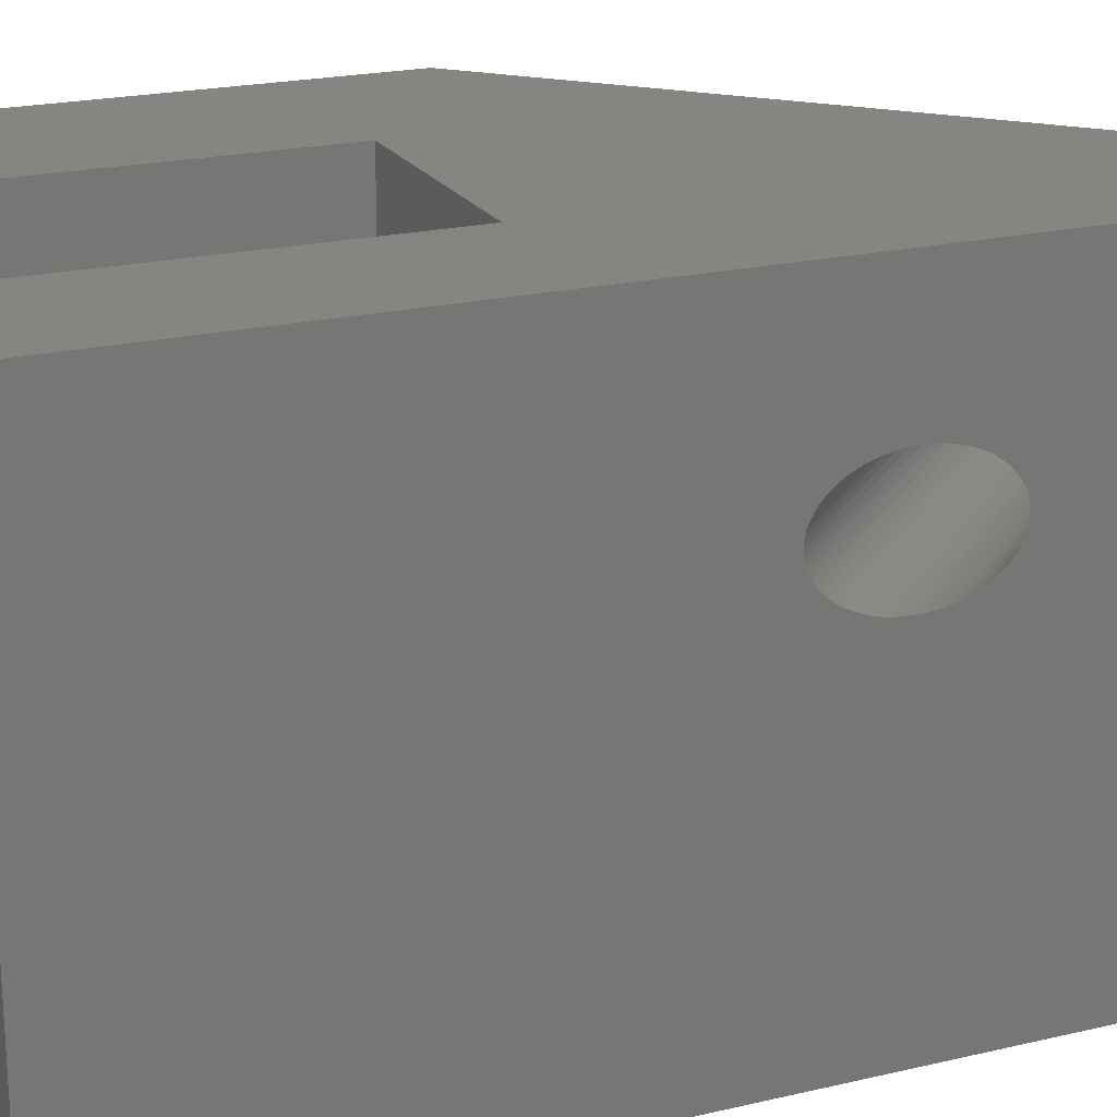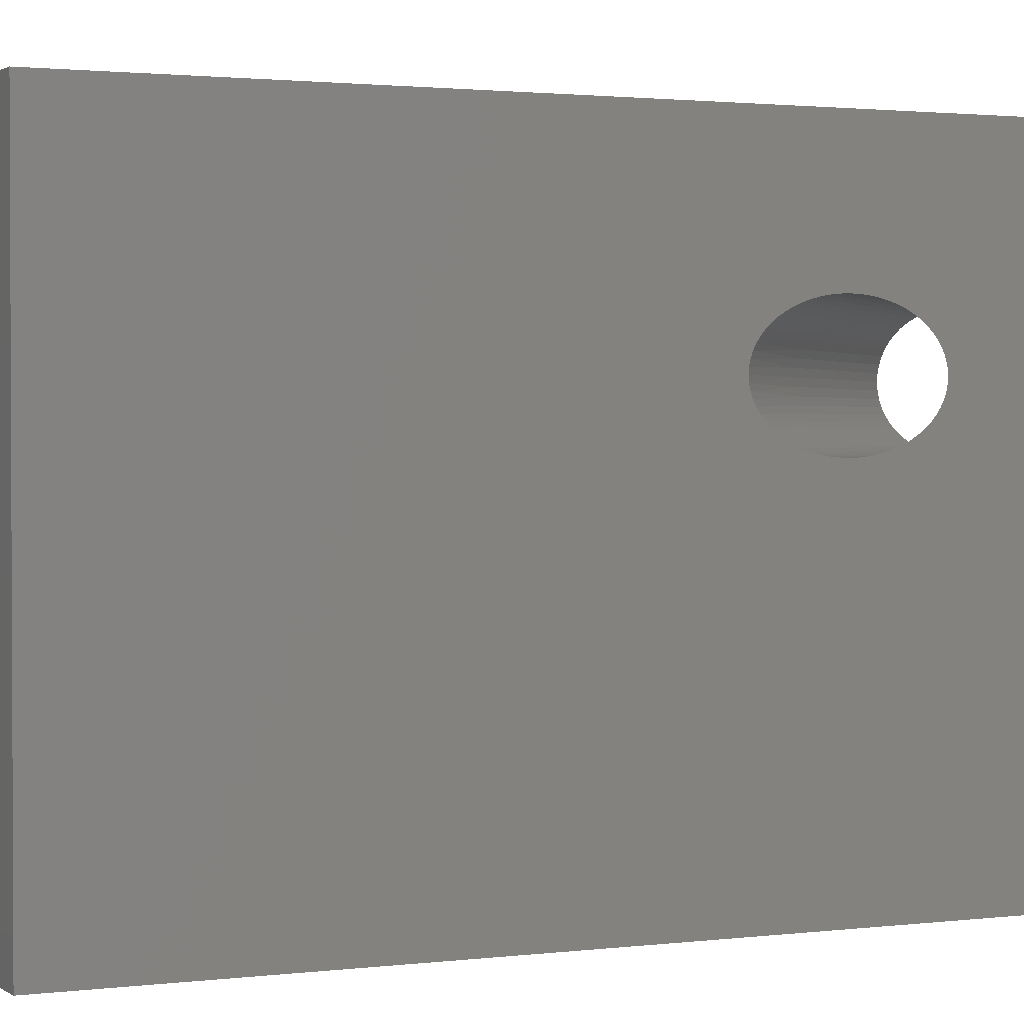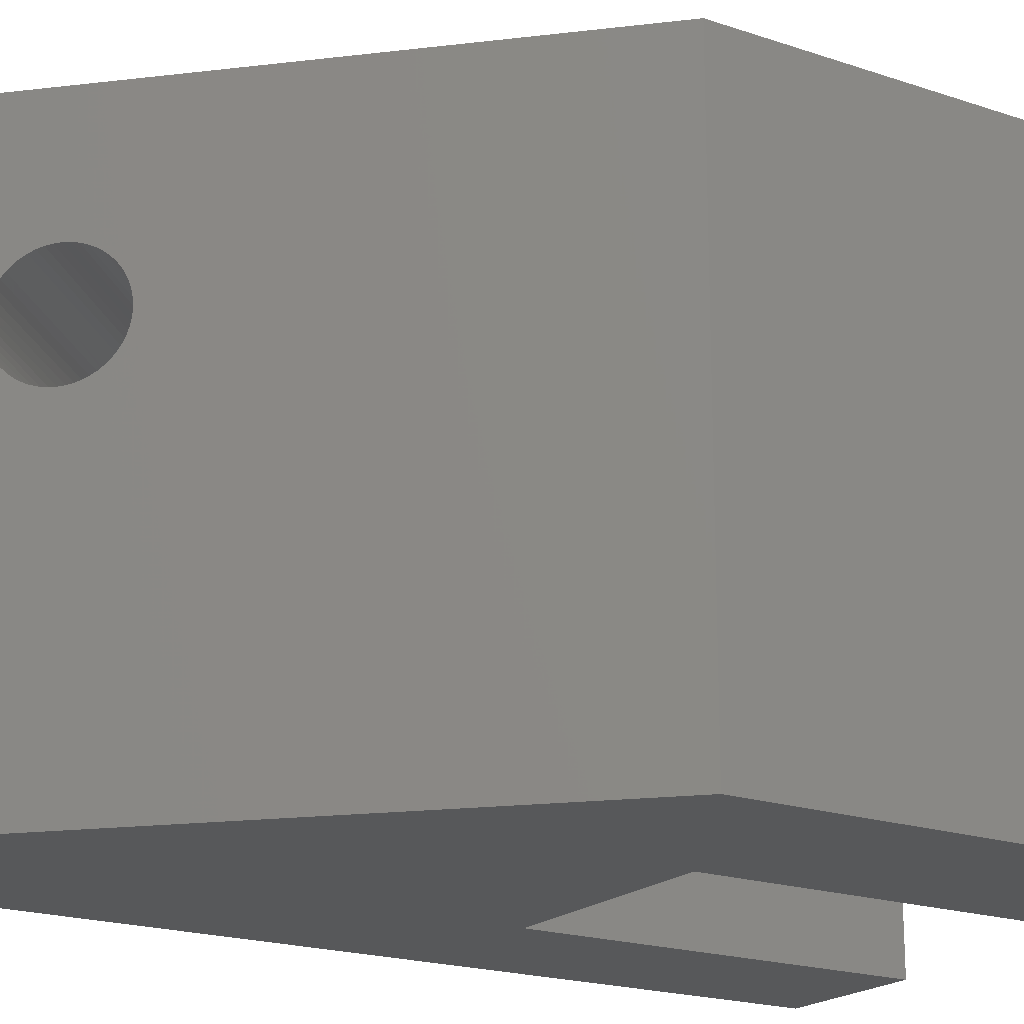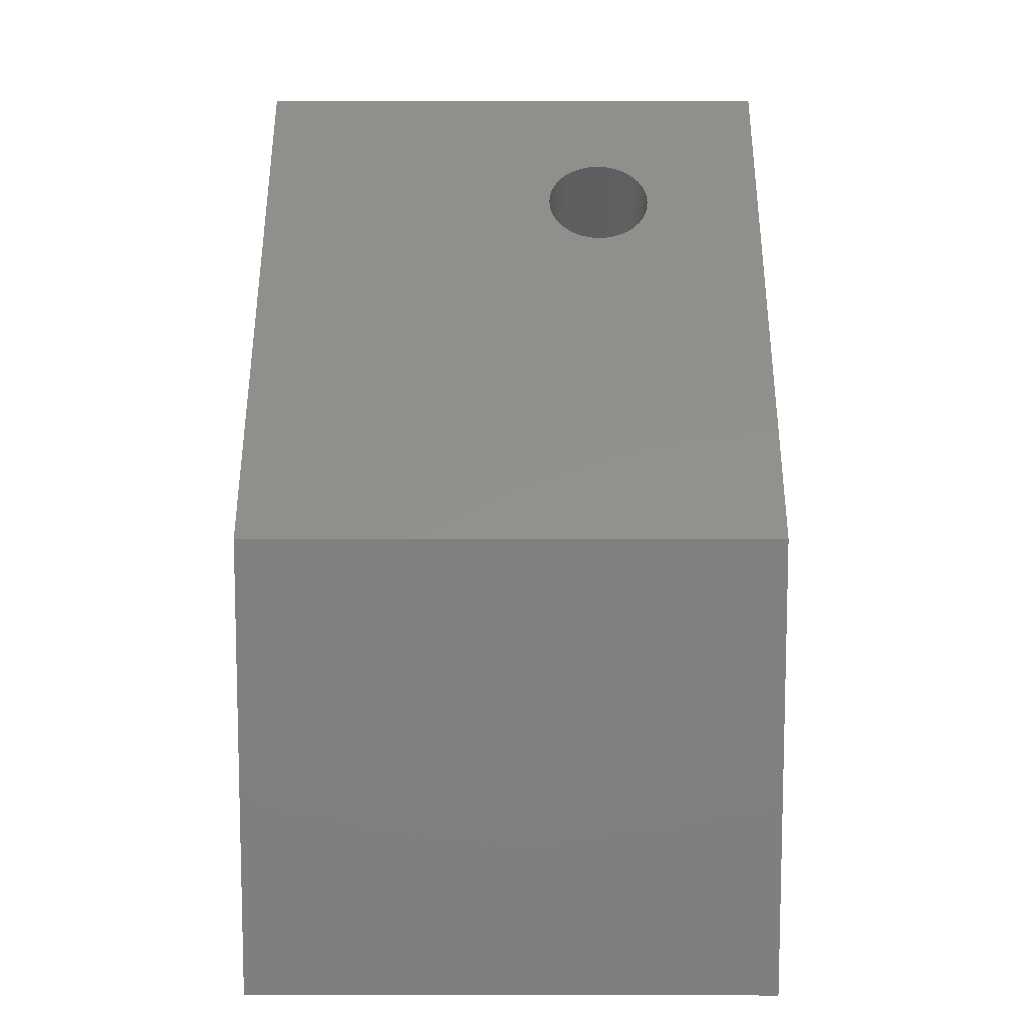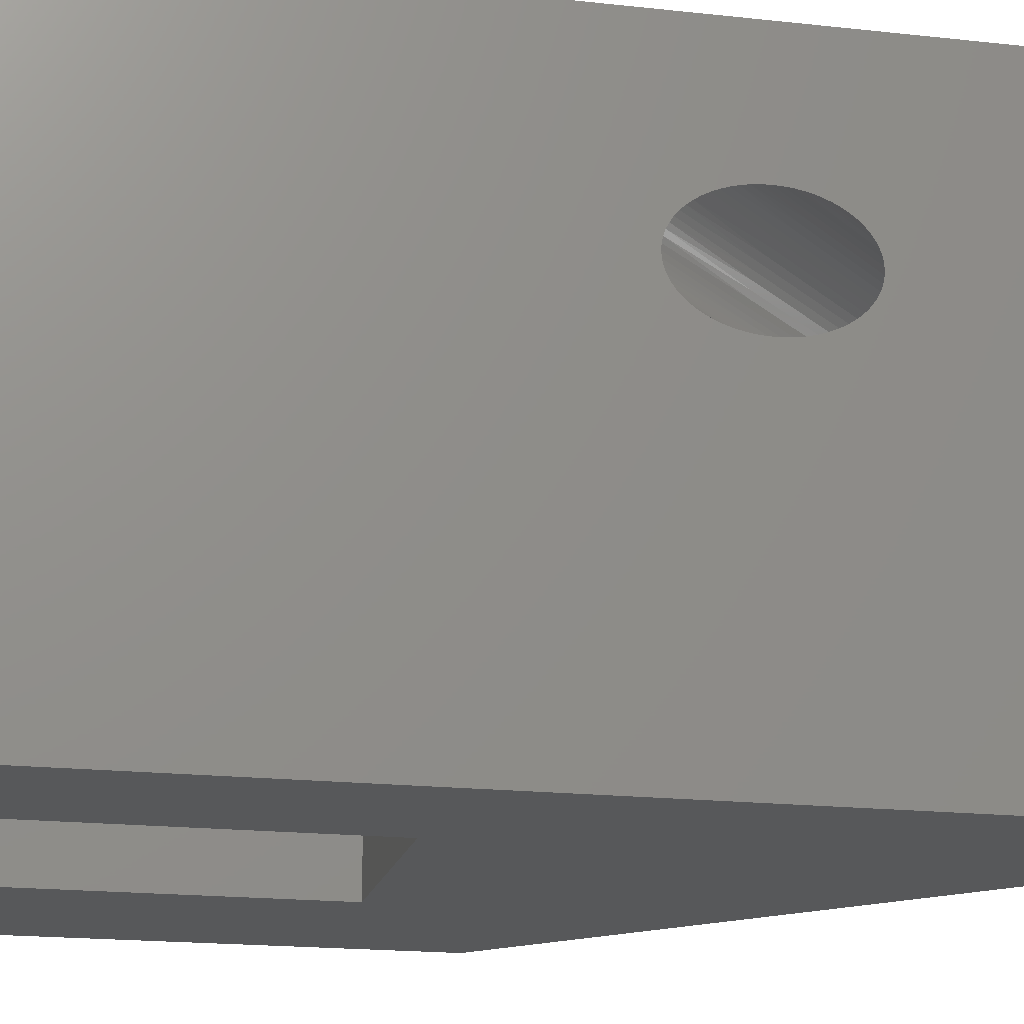
<metadata>
{"format":"stl","ext":"stl","renderer":"f3d","projection":"perspective","resolution":1024,"background":"white","views":[{"elev":20.9,"azim":66.9,"up":"+Z"},{"elev":1.6,"azim":64.6,"up":"+Z"},{"elev":-19.6,"azim":-122.4,"up":"+Z"},{"elev":9.4,"azim":-89.8,"up":"+Y"},{"elev":-18.3,"azim":77.8,"up":"+Z"}]}
</metadata>
<code>
# stl→obj: 238 verts, 476 faces
v 5 17.87 9.99
v 5 17.88 10.14
v 4.728 18.15 10.14
v 2.335 20.55 10.14
v 2.327 20.54 10.32
v -0.06639 22.93 10.32
v -0.08947 22.91 10.5
v -0.05865 22.94 10.14
v 2.327 20.54 9.956
v 4.72 18.15 9.956
v 5 17.84 9.845
v 2.304 20.52 9.778
v -0.06639 22.93 9.956
v -0.08947 22.91 9.778
v 2.266 20.48 9.605
v -0.1276 22.87 9.605
v 2.213 20.43 9.44
v 4.607 18.03 9.44
v 4.54 17.97 9.285
v 5 17.53 9.304
v 5 17.4 9.186
v 5 17.63 9.43
v 5 17.72 9.563
v 4.659 18.09 9.605
v 5 17.79 9.702
v 4.697 18.12 9.778
v 5 17.84 10.43
v 4.72 18.15 10.32
v 5 17.87 10.28
v 2.304 20.52 10.5
v 4.697 18.12 10.5
v 5 17.79 10.57
v 2.266 20.48 10.67
v -0.1276 22.87 10.67
v -0.1801 22.82 10.83
v 4.659 18.09 10.67
v 5 17.72 10.71
v 2.213 20.43 10.83
v 4.607 18.03 10.83
v 5 17.63 10.84
v 5 17.53 10.97
v 4.54 17.97 10.99
v 5 17.4 11.09
v 4.461 17.89 11.13
v 5 17.26 11.2
v 1.977 20.19 11.26
v 4.371 17.8 11.26
v 1.877 20.09 11.37
v 4.27 17.7 11.37
v 1.767 19.98 11.47
v 4.16 17.59 11.47
v 1.65 19.86 11.54
v 4.043 17.47 11.54
v 1.528 19.74 11.59
v 3.921 17.35 11.59
v 1.402 19.62 11.63
v 3.795 17.22 11.63
v 1.274 19.49 11.64
v 3.667 17.09 11.64
v 1.146 19.36 11.63
v 3.539 16.97 11.63
v 1.02 19.23 11.59
v 3.414 16.84 11.59
v 0.8979 19.11 11.54
v 3.291 16.72 11.54
v 0.7811 18.99 11.47
v 3.174 16.6 11.47
v 0.6715 18.88 11.37
v 3.065 16.49 11.37
v 0.5707 18.78 11.26
v 2.964 16.39 11.26
v 0.4801 18.69 11.13
v 2.873 16.3 11.13
v 0.4011 18.61 10.99
v 2.794 16.22 10.99
v 0.3348 18.55 10.83
v 2.728 16.15 10.83
v 0.2823 18.5 10.67
v 2.676 16.1 10.67
v 0.2442 18.46 10.5
v 2.637 16.06 10.5
v 0.2211 18.43 10.32
v 2.614 16.04 10.32
v 0.2134 18.43 10.14
v 2.607 16.03 10.14
v 0.2211 18.43 9.956
v 2.614 16.04 9.956
v 0.2442 18.46 9.778
v 2.637 16.06 9.778
v 0.2823 18.5 9.605
v 2.676 16.1 9.605
v 0.3348 18.55 9.44
v 2.728 16.15 9.44
v 0.4011 18.61 9.285
v 2.794 16.22 9.285
v 0.4801 18.69 9.142
v 2.873 16.3 9.142
v 0.5707 18.78 9.014
v 2.964 16.39 9.014
v 0.6715 18.88 8.903
v 3.065 16.49 8.903
v 0.7811 18.99 8.809
v 3.174 16.6 8.809
v 0.8979 19.11 8.735
v 3.291 16.72 8.735
v 1.02 19.23 8.681
v 3.414 16.84 8.681
v 1.146 19.36 8.648
v 3.539 16.97 8.648
v 1.274 19.49 8.637
v 3.667 17.09 8.637
v 1.402 19.62 8.648
v 3.795 17.22 8.648
v 1.528 19.74 8.681
v 3.921 17.35 8.681
v 1.65 19.86 8.735
v 4.043 17.47 8.735
v 1.767 19.98 8.809
v 4.16 17.59 8.809
v 1.877 20.09 8.903
v 4.27 17.7 8.903
v 1.977 20.19 9.014
v 4.371 17.8 9.014
v 2.068 20.28 9.142
v 5 17.26 9.077
v 4.461 17.89 9.142
v 2.147 20.36 9.285
v -0.1801 22.82 9.44
v -0.2464 22.75 9.285
v -0.3254 22.67 9.142
v 2.147 20.36 10.99
v 2.068 20.28 11.13
v -0.3254 22.67 11.13
v -0.416 22.58 11.26
v -0.2464 22.75 10.99
v -0.5168 22.48 11.37
v 5 17.11 11.3
v 5 16.94 11.38
v 5 16.76 11.46
v 5 16.57 11.52
v 5 16.38 11.57
v 5 16.18 11.61
v 5 15.97 11.63
v 5 15.76 11.64
v 5 15.55 11.63
v 5 15.35 11.61
v 5 15.15 11.57
v 5 14.95 11.52
v 5 14.76 11.46
v 5 14.58 11.38
v 5 14.42 11.3
v 5 14.26 11.2
v 5 14.12 11.09
v 5 14 10.97
v 5 13.89 10.84
v 5 13.8 10.71
v 5 13.73 10.57
v 5 13.68 10.43
v 5 13.65 10.28
v 5 13.64 10.14
v 5 13.65 9.99
v 5 13.68 9.845
v 5 13.73 9.702
v 5 13.8 9.563
v 5 13.89 9.43
v 5 14 9.304
v 5 14.12 9.186
v 5 14.26 9.077
v 5 14.42 8.978
v 5 14.58 8.89
v 5 14.76 8.814
v 5 14.95 8.751
v 5 15.15 8.702
v 5 15.35 8.666
v 5 15.55 8.644
v 5 15.76 8.637
v 5 15.97 8.644
v 5 16.18 8.666
v 5 16.38 8.702
v 5 16.57 8.751
v 5 16.76 8.814
v 5 16.94 8.89
v 5 17.11 8.978
v -0.9915 22.01 8.648
v -1.119 21.88 8.637
v -0.8655 22.13 8.681
v -1.373 21.63 8.681
v -1.247 21.75 8.648
v -1.495 21.5 8.735
v -1.612 21.39 8.809
v -1.722 21.28 8.903
v -1.823 21.18 9.014
v -1.913 21.09 9.142
v -1.992 21.01 9.285
v -2.058 20.94 9.44
v -2.111 20.89 9.605
v -2.149 20.85 9.778
v -2.172 20.83 9.956
v -2.18 20.82 10.14
v -2.172 20.83 10.32
v -2.149 20.85 10.5
v -2.111 20.89 10.67
v -2.058 20.94 10.83
v -1.992 21.01 10.99
v -1.913 21.09 11.13
v -1.823 21.18 11.26
v -1.722 21.28 11.37
v -1.612 21.39 11.47
v -1.495 21.5 11.54
v -1.373 21.63 11.59
v -1.247 21.75 11.63
v -1.119 21.88 11.64
v -0.9915 22.01 11.63
v -0.8655 22.13 11.59
v -0.7432 22.26 11.54
v -0.6264 22.37 11.47
v -0.416 22.58 9.014
v -0.5168 22.48 8.903
v -0.6264 22.37 8.809
v -0.7432 22.26 8.735
v 2 25 0
v 2 25 15
v -10 13 15
v -10 13 0
v -10 0 0
v -10 0 15
v -5 10 0
v -5 0 0
v 5 25 0
v 1 10 0
v 5 0 0
v 1 0 0
v -5 0 15
v -5 10 15
v 1 10 15
v 1 0 15
v 5 0 15
v 5 25 15
f 1 2 3
f 4 3 5
f 6 5 7
f 6 4 5
f 6 8 4
f 4 8 9
f 1 9 10
f 11 10 9
f 12 9 13
f 14 12 13
f 14 15 12
f 14 16 15
f 15 16 17
f 18 17 19
f 20 19 21
f 20 18 19
f 20 22 18
f 18 22 23
f 15 23 24
f 25 24 23
f 25 15 24
f 25 12 15
f 25 26 12
f 25 11 26
f 26 11 12
f 12 11 9
f 27 28 29
f 27 5 28
f 27 30 5
f 27 31 30
f 27 32 31
f 31 32 30
f 30 32 33
f 34 33 35
f 34 30 33
f 34 7 30
f 30 7 5
f 33 32 36
f 37 36 32
f 37 33 36
f 37 38 33
f 37 39 38
f 37 40 39
f 39 40 41
f 42 41 43
f 44 43 45
f 46 45 47
f 48 47 49
f 50 49 51
f 52 51 53
f 54 53 55
f 56 55 57
f 58 57 59
f 60 59 61
f 62 61 63
f 64 63 65
f 66 65 67
f 68 67 69
f 70 69 71
f 72 71 73
f 74 73 75
f 76 75 77
f 78 77 79
f 80 79 81
f 82 81 83
f 84 83 85
f 86 85 87
f 88 87 89
f 90 89 91
f 92 91 93
f 94 93 95
f 96 95 97
f 98 97 99
f 100 99 101
f 102 101 103
f 104 103 105
f 106 105 107
f 108 107 109
f 110 109 111
f 112 111 113
f 114 113 115
f 116 115 117
f 118 117 119
f 120 119 121
f 122 121 123
f 124 123 125
f 126 125 21
f 19 126 21
f 19 127 126
f 19 17 127
f 127 17 128
f 129 127 128
f 129 124 127
f 129 130 124
f 124 130 122
f 123 124 122
f 39 41 42
f 131 42 132
f 133 132 134
f 133 131 132
f 133 135 131
f 131 135 38
f 39 131 38
f 39 42 131
f 42 43 44
f 132 44 46
f 134 46 136
f 134 132 46
f 45 137 47
f 47 137 49
f 49 137 138
f 51 138 139
f 140 51 139
f 140 53 51
f 140 141 53
f 53 141 55
f 55 141 142
f 57 142 143
f 59 143 144
f 145 59 144
f 145 61 59
f 145 146 61
f 61 146 63
f 63 146 147
f 65 147 148
f 67 148 149
f 150 67 149
f 150 69 67
f 150 151 69
f 69 151 71
f 71 151 152
f 73 152 153
f 75 153 154
f 77 154 155
f 156 77 155
f 156 79 77
f 156 157 79
f 79 157 81
f 81 157 158
f 83 158 159
f 85 159 160
f 161 85 160
f 161 87 85
f 161 162 87
f 87 162 89
f 89 162 163
f 91 163 164
f 93 164 165
f 166 93 165
f 166 95 93
f 166 167 95
f 95 167 97
f 97 167 168
f 99 168 169
f 101 169 170
f 171 101 170
f 171 103 101
f 171 172 103
f 103 172 105
f 105 172 173
f 107 173 174
f 109 174 175
f 111 175 176
f 177 111 176
f 177 113 111
f 177 178 113
f 113 178 115
f 115 178 179
f 117 179 180
f 119 180 181
f 182 119 181
f 182 121 119
f 182 183 121
f 121 183 123
f 123 183 125
f 49 138 51
f 55 142 57
f 57 143 59
f 63 147 65
f 65 148 67
f 71 152 73
f 73 153 75
f 75 154 77
f 81 158 83
f 83 159 85
f 89 163 91
f 91 164 93
f 97 168 99
f 99 169 101
f 105 173 107
f 107 174 109
f 109 175 111
f 115 179 117
f 117 180 119
f 124 125 126
f 127 124 126
f 11 1 10
f 184 185 110
f 112 110 111
f 112 184 110
f 112 186 184
f 112 114 186
f 112 113 114
f 187 106 188
f 187 104 106
f 187 189 104
f 104 189 102
f 103 104 102
f 189 190 102
f 102 190 100
f 101 102 100
f 190 191 100
f 100 191 98
f 99 100 98
f 191 192 98
f 98 192 96
f 97 98 96
f 192 193 96
f 96 193 94
f 95 96 94
f 193 194 94
f 94 194 92
f 93 94 92
f 194 195 92
f 92 195 90
f 91 92 90
f 195 196 90
f 90 196 88
f 89 90 88
f 196 197 88
f 88 197 86
f 87 88 86
f 197 198 86
f 86 198 84
f 85 86 84
f 198 199 84
f 84 199 82
f 83 84 82
f 199 200 82
f 82 200 80
f 81 82 80
f 200 201 80
f 80 201 78
f 79 80 78
f 201 202 78
f 78 202 76
f 77 78 76
f 202 203 76
f 76 203 74
f 75 76 74
f 203 204 74
f 74 204 72
f 73 74 72
f 204 205 72
f 72 205 70
f 71 72 70
f 205 206 70
f 70 206 68
f 69 70 68
f 206 207 68
f 68 207 66
f 67 68 66
f 207 208 66
f 66 208 64
f 65 66 64
f 208 209 64
f 64 209 62
f 63 64 62
f 209 210 62
f 62 210 60
f 61 62 60
f 210 211 60
f 60 211 58
f 59 60 58
f 211 212 58
f 58 212 56
f 57 58 56
f 212 213 56
f 56 213 54
f 55 56 54
f 213 214 54
f 54 214 52
f 53 54 52
f 214 215 52
f 52 215 50
f 51 52 50
f 215 216 50
f 50 216 48
f 49 50 48
f 216 136 48
f 48 136 46
f 47 48 46
f 135 35 38
f 38 35 33
f 8 13 9
f 16 128 17
f 130 217 122
f 122 217 120
f 121 122 120
f 217 218 120
f 120 218 118
f 119 120 118
f 218 219 118
f 118 219 116
f 117 118 116
f 219 220 116
f 116 220 114
f 115 116 114
f 220 186 114
f 108 109 110
f 188 110 185
f 188 108 110
f 188 106 108
f 108 106 107
f 28 5 29
f 29 5 3
f 2 29 3
f 1 3 4
f 9 1 4
f 44 132 42
f 45 46 44
f 106 104 105
f 15 17 18
f 23 15 18
f 188 185 221
f 187 221 189
f 187 188 221
f 185 184 221
f 221 184 186
f 220 221 186
f 220 219 221
f 221 219 218
f 217 221 218
f 217 130 221
f 221 130 129
f 128 221 129
f 128 16 221
f 221 16 14
f 222 14 13
f 8 222 13
f 8 6 222
f 222 6 7
f 34 222 7
f 34 35 222
f 222 35 135
f 133 222 135
f 133 134 222
f 222 134 136
f 216 222 136
f 216 215 222
f 222 215 214
f 213 222 214
f 213 212 222
f 222 212 211
f 210 222 211
f 210 209 222
f 222 209 223
f 223 209 208
f 207 223 208
f 207 206 223
f 223 206 205
f 204 223 205
f 204 203 223
f 223 203 202
f 201 223 202
f 201 200 223
f 223 200 199
f 198 223 199
f 198 197 223
f 223 197 196
f 224 196 195
f 194 224 195
f 194 193 224
f 224 193 192
f 191 224 192
f 191 190 224
f 224 190 189
f 221 224 189
f 221 14 222
f 223 196 224
f 224 225 223
f 223 225 226
f 225 224 227
f 228 225 227
f 229 230 221
f 229 231 230
f 230 231 232
f 230 227 221
f 221 227 224
f 228 227 233
f 233 227 234
f 230 232 235
f 235 232 236
f 227 230 234
f 234 230 235
f 233 226 228
f 228 226 225
f 232 231 236
f 236 231 237
f 222 238 221
f 221 238 229
f 29 2 238
f 27 238 32
f 27 29 238
f 2 1 238
f 238 1 11
f 25 238 11
f 25 229 238
f 25 23 229
f 229 23 22
f 20 229 22
f 20 21 229
f 229 21 125
f 183 229 125
f 183 182 229
f 229 182 181
f 180 229 181
f 180 179 229
f 229 179 178
f 177 229 178
f 177 176 229
f 229 176 175
f 174 229 175
f 174 231 229
f 174 173 231
f 231 173 172
f 171 231 172
f 171 170 231
f 231 170 169
f 168 231 169
f 168 167 231
f 231 167 166
f 165 231 166
f 165 164 231
f 231 164 163
f 237 163 162
f 161 237 162
f 161 160 237
f 237 160 159
f 158 237 159
f 158 157 237
f 237 157 156
f 155 237 156
f 155 154 237
f 237 154 153
f 152 237 153
f 152 151 237
f 237 151 150
f 149 237 150
f 149 148 237
f 237 148 147
f 146 237 147
f 146 238 237
f 146 145 238
f 238 145 144
f 143 238 144
f 143 142 238
f 238 142 141
f 140 238 141
f 140 139 238
f 238 139 138
f 137 238 138
f 137 45 238
f 238 45 43
f 41 238 43
f 41 40 238
f 238 40 37
f 32 238 37
f 231 163 237
f 223 234 222
f 223 226 234
f 234 226 233
f 234 235 222
f 222 235 238
f 238 235 237
f 237 235 236

</code>
